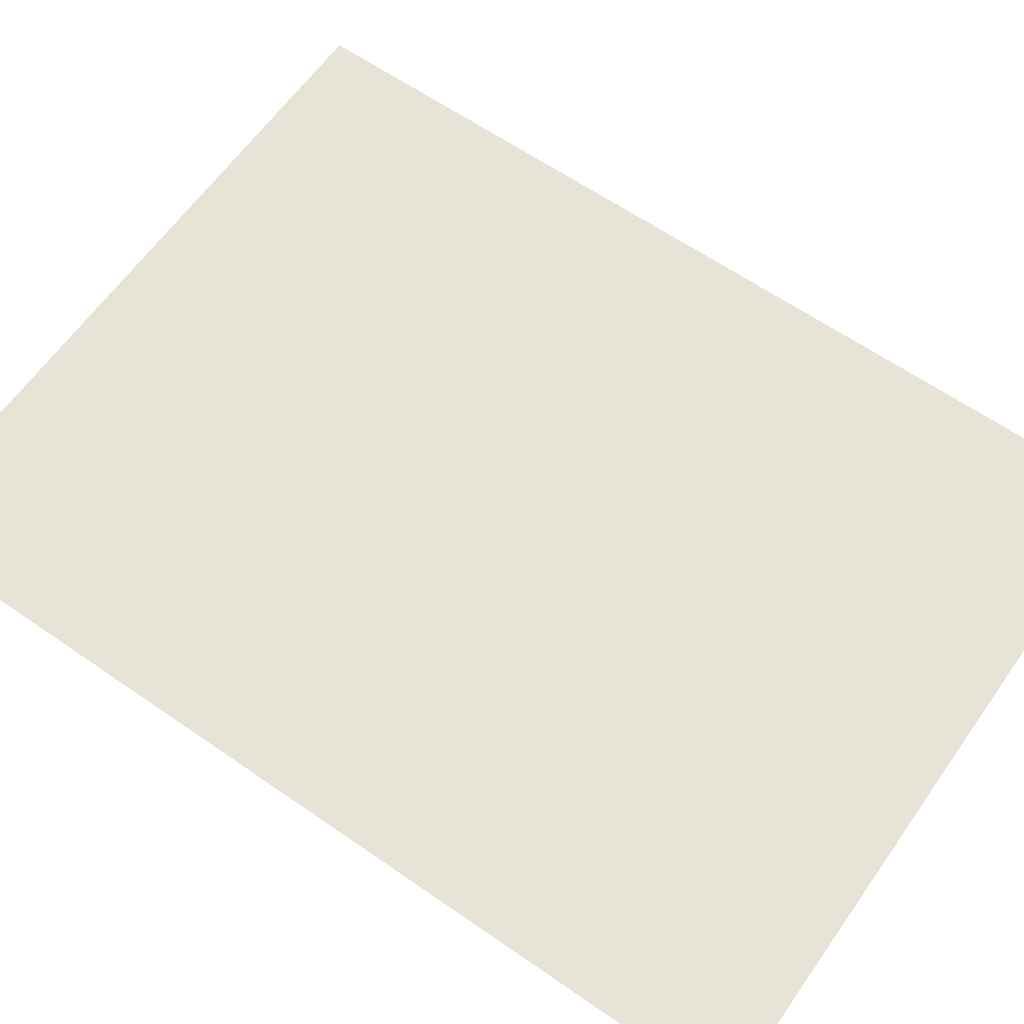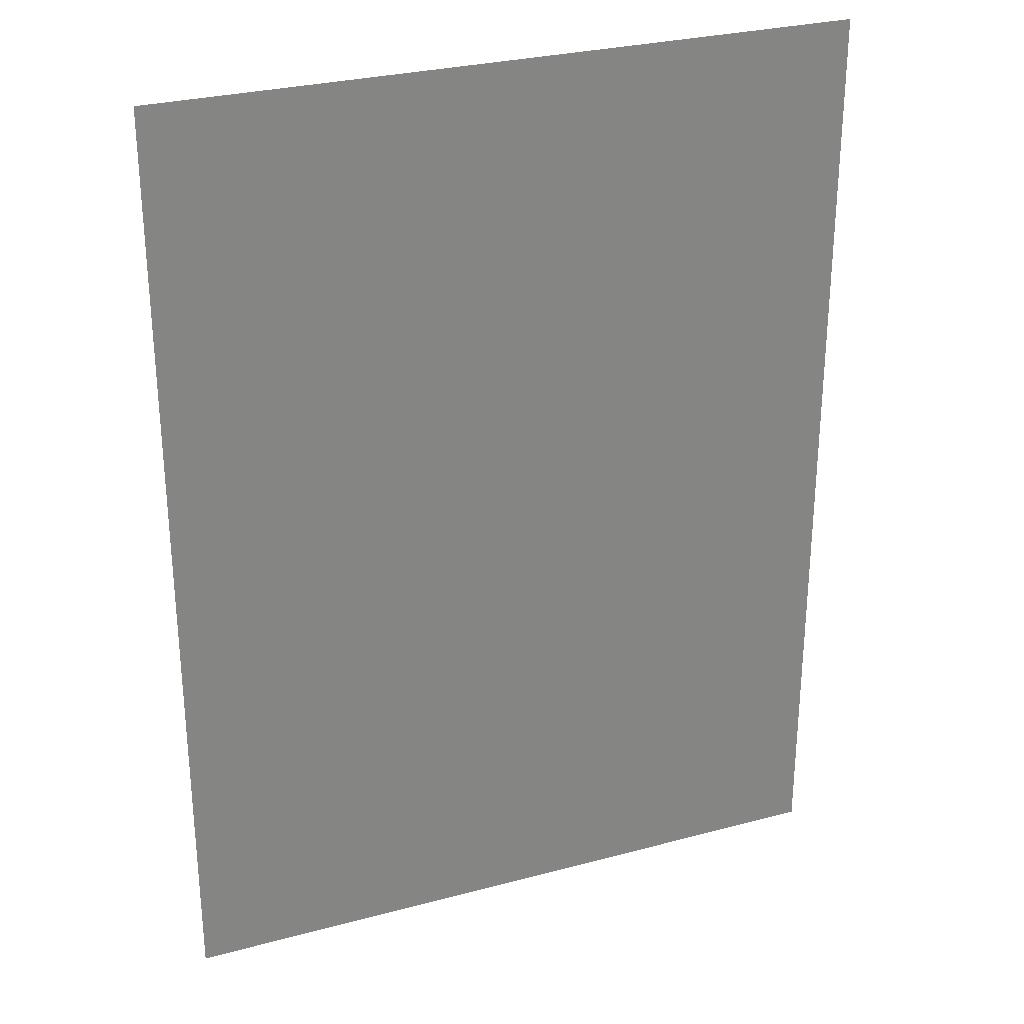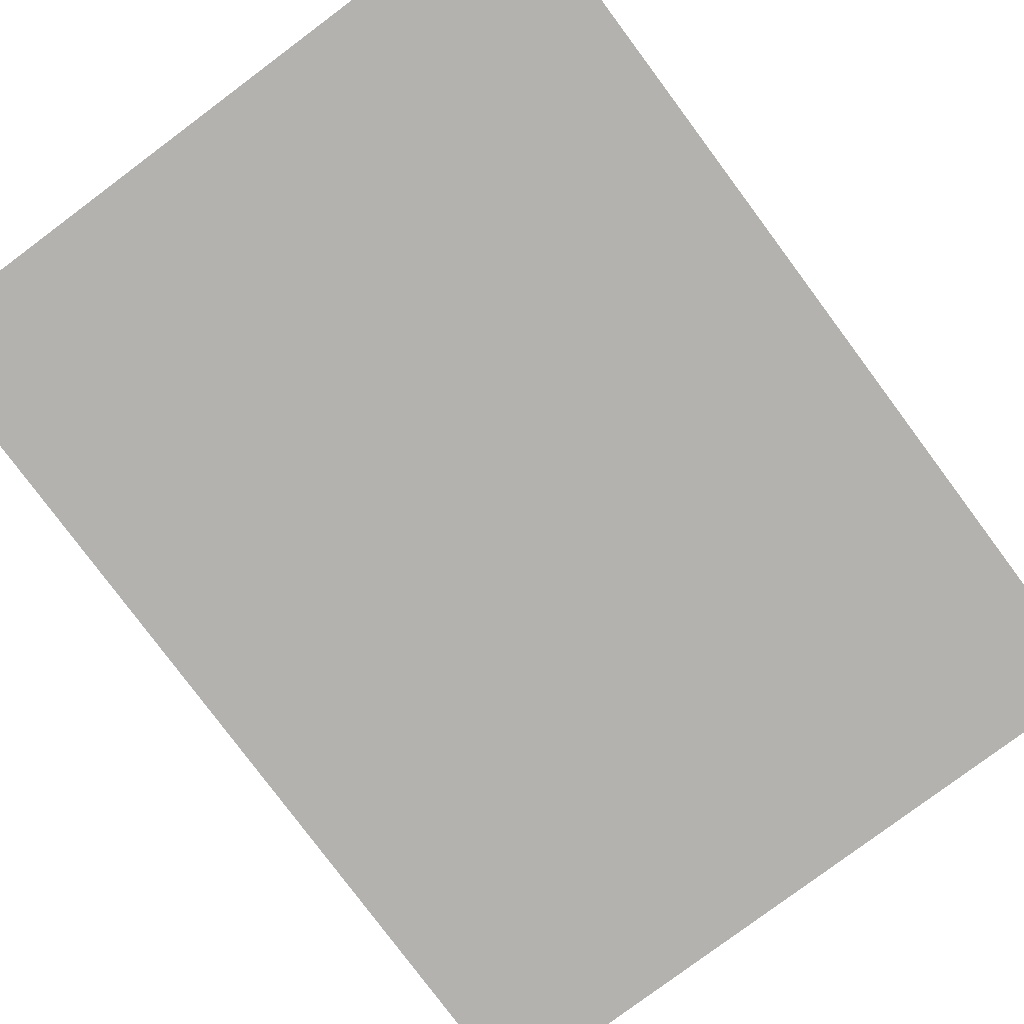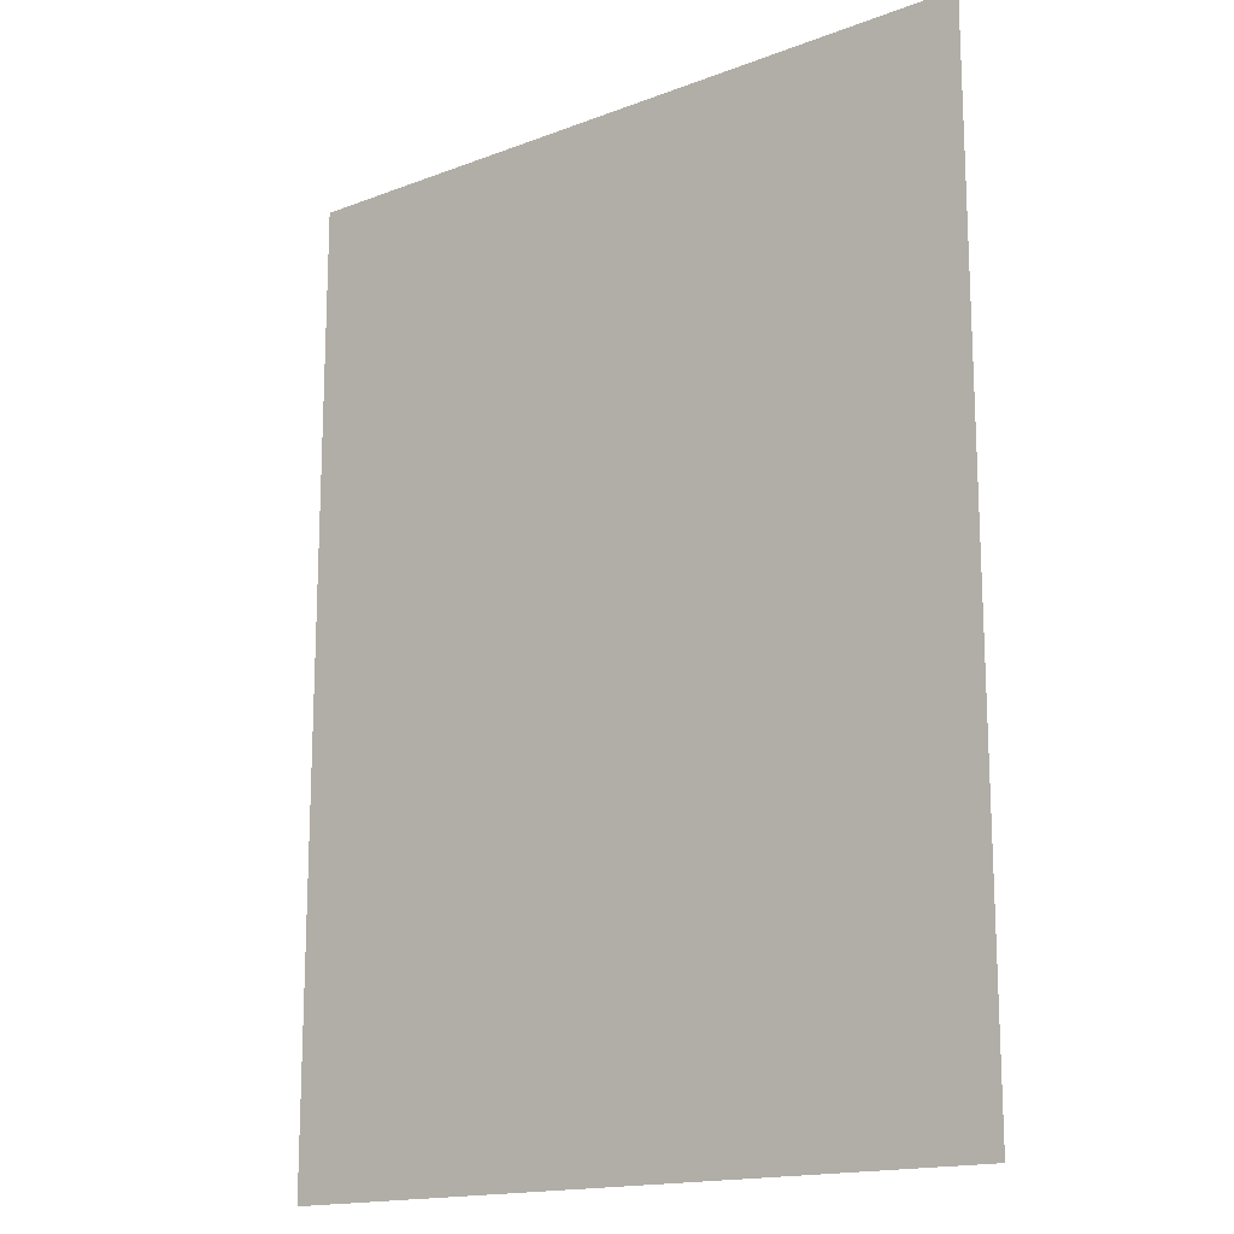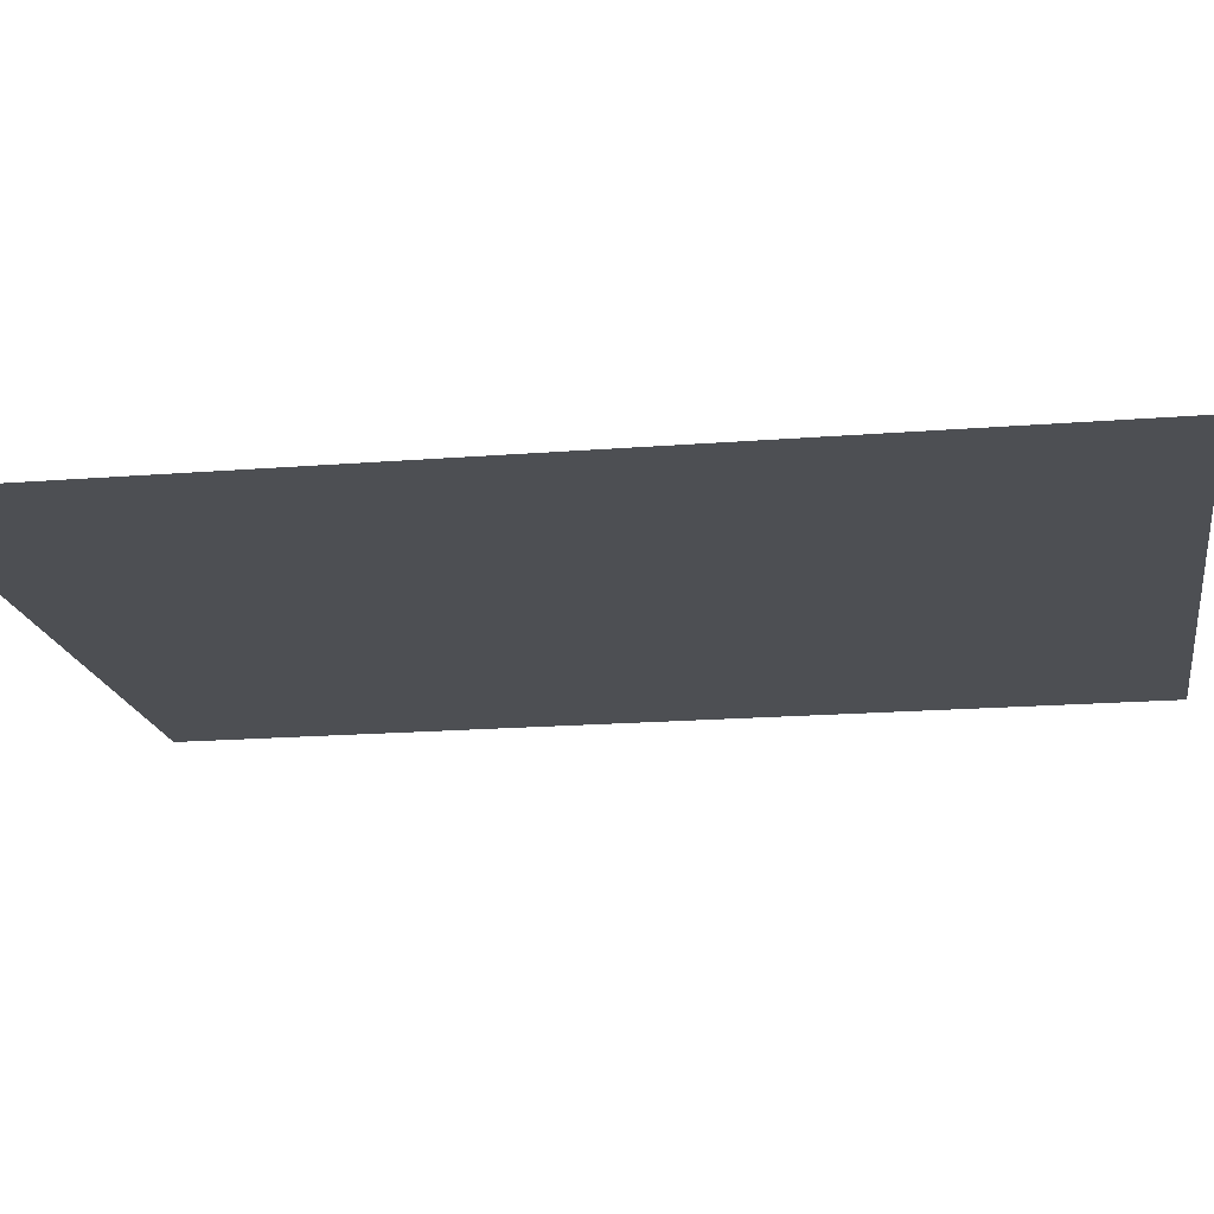
<metadata>
{"format":"obj","ext":"obj","renderer":"f3d","projection":"perspective","resolution":1024,"background":"white","views":[{"elev":62.6,"azim":125.1,"up":"+Z"},{"elev":28.8,"azim":158.2,"up":"+Y"},{"elev":-79.8,"azim":-143.3,"up":"+Z"},{"elev":-16.4,"azim":-142.3,"up":"+Y"},{"elev":-17.7,"azim":99.0,"up":"+Z"}]}
</metadata>
<code>
v -796.4 -321.6 14.67
v -796.4 -302 14.67
v -796.4 -282.4 14.67
v -796.4 -262.8 14.67
v -781.8 -321.6 14.67
v -781.8 -302 14.67
v -781.8 -282.4 14.67
v -781.8 -262.8 14.67
v -767.2 -321.6 14.67
v -767.2 -302 14.67
v -767.2 -282.4 14.67
v -767.2 -262.8 14.67
v -752.5 -321.6 14.67
v -752.5 -302 14.67
v -752.5 -282.4 14.67
v -752.5 -262.8 14.67
f 1 2 6
f 1 6 5
f 2 3 7
f 2 7 6
f 3 4 8
f 3 8 7
f 5 6 10
f 5 10 9
f 6 7 11
f 6 11 10
f 7 8 12
f 7 12 11
f 9 10 14
f 9 14 13
f 10 11 15
f 10 15 14
f 11 12 16
f 11 16 15

</code>
